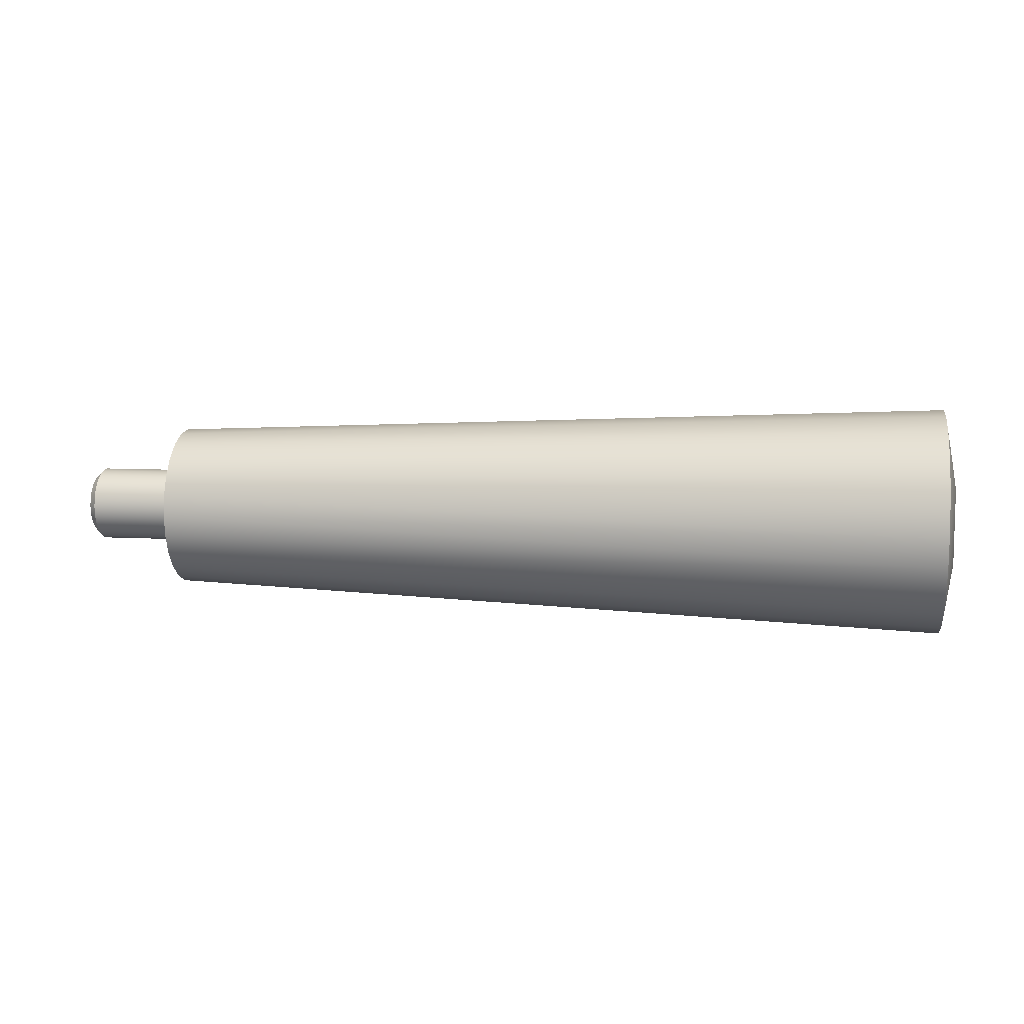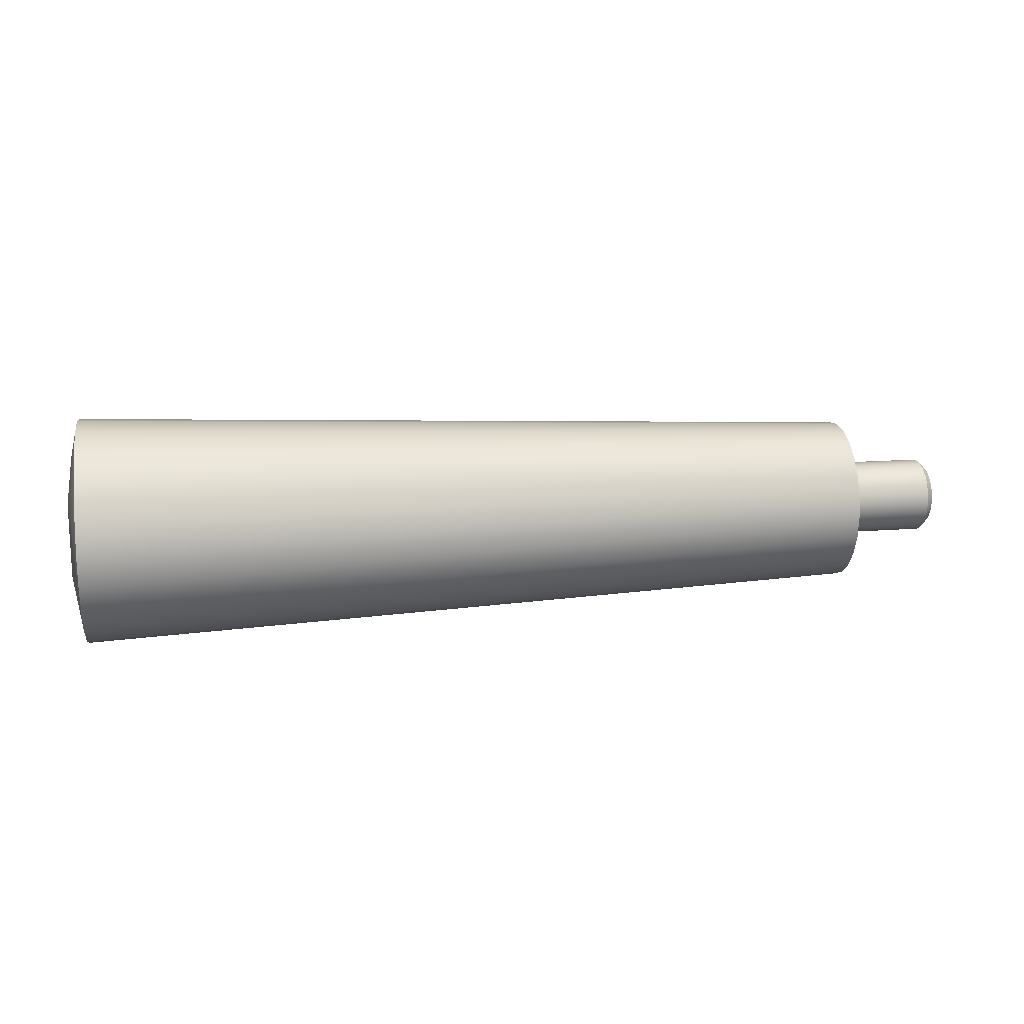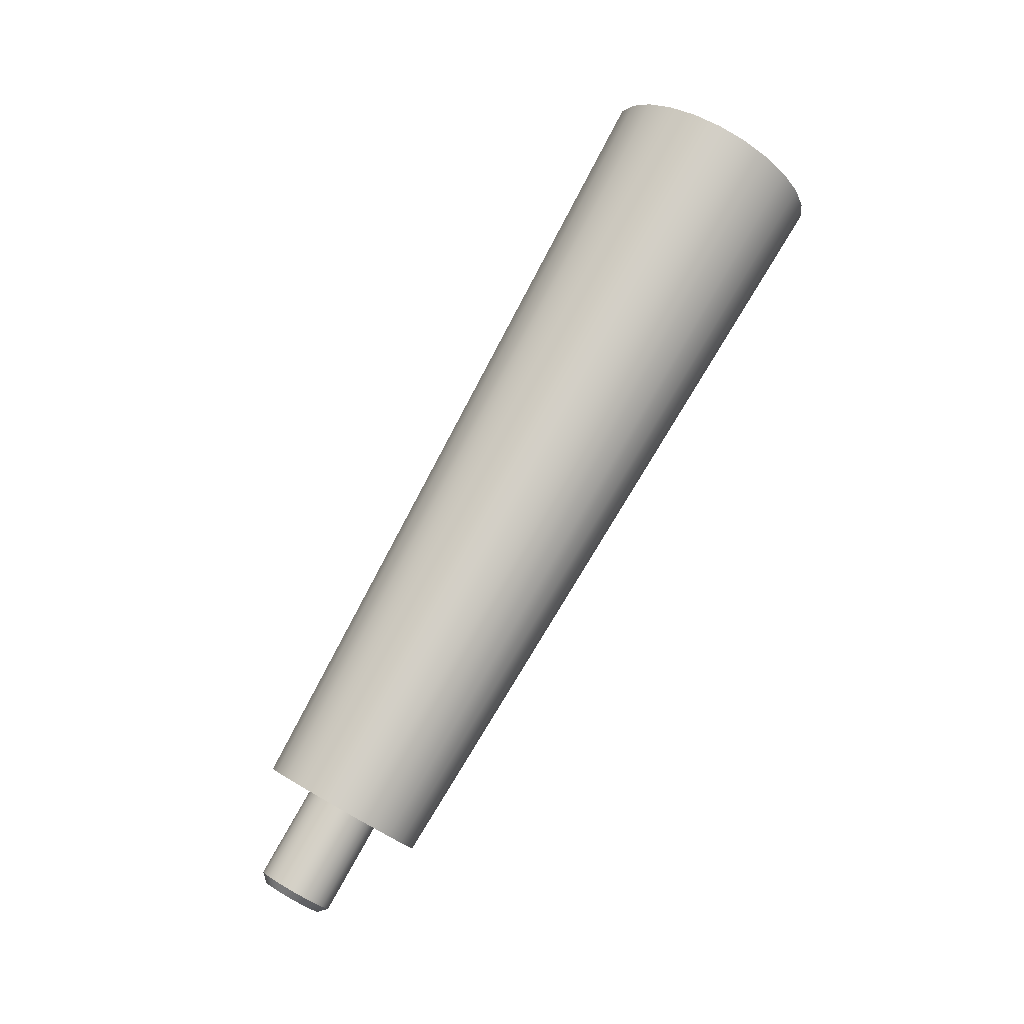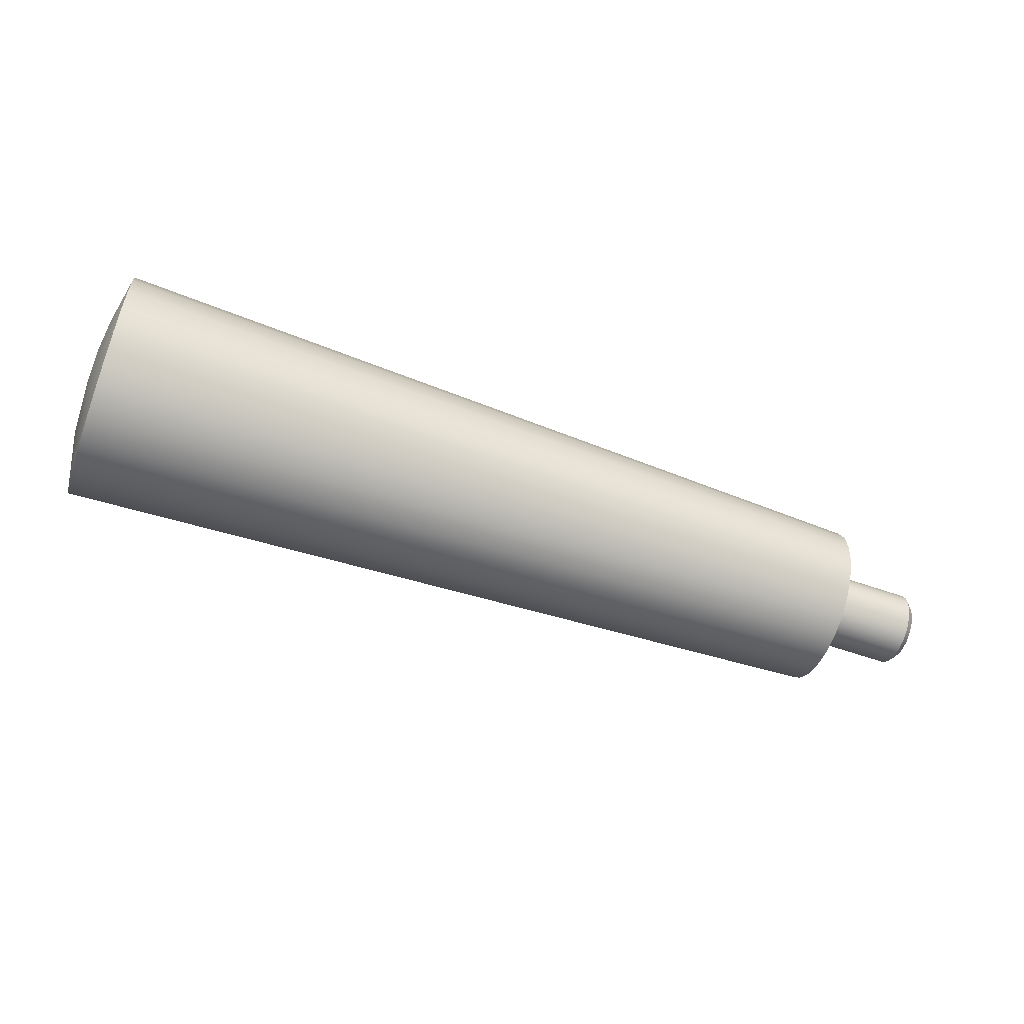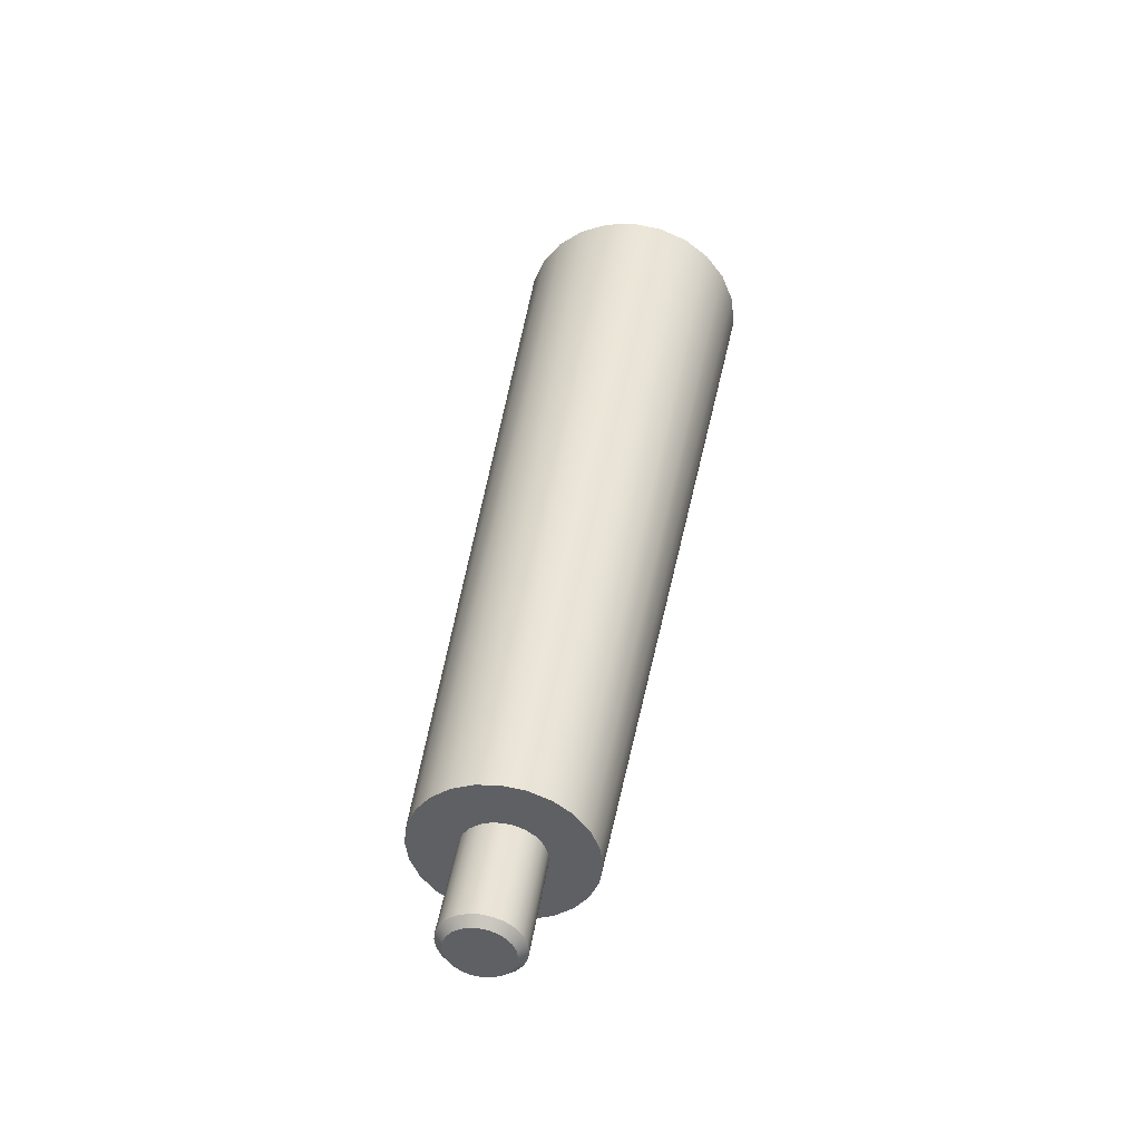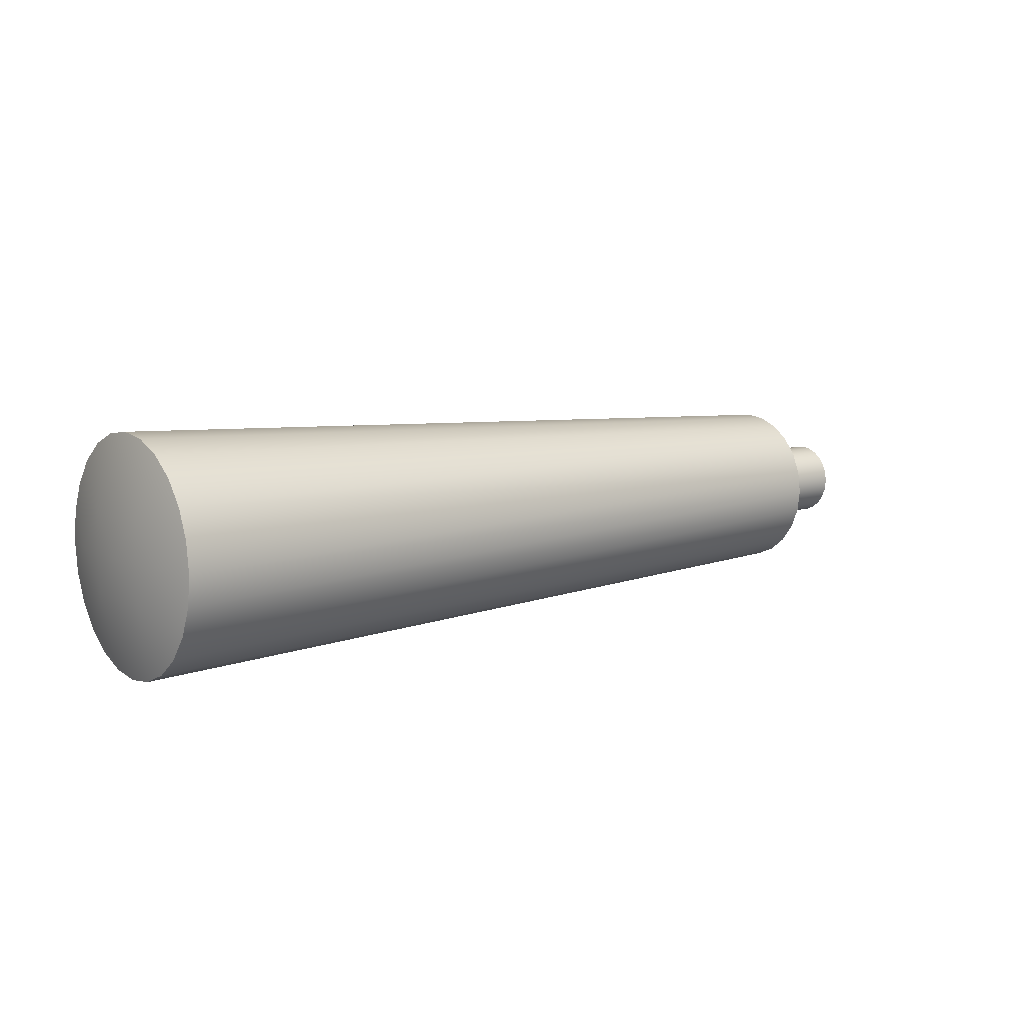
<metadata>
{"format":"obj","ext":"obj","renderer":"f3d","projection":"perspective","resolution":1024,"background":"white","views":[{"elev":8.4,"azim":8.8,"up":"+Y"},{"elev":15.2,"azim":170.4,"up":"+Y"},{"elev":78.8,"azim":-60.7,"up":"+Y"},{"elev":-56.3,"azim":159.7,"up":"+Z"},{"elev":41.3,"azim":-81.1,"up":"+Y"},{"elev":8.6,"azim":141.7,"up":"+Z"}]}
</metadata>
<code>
o ganter_gn_203-18-m6_1
v 62.86 9 0
v 63.49 6.036 0
v 62.86 8.693 -2.329
v 62.86 7.794 -4.5
v 63.76 2.963 -2.973
v 63.87 3.029 0
v 64 0 0
v 63.76 -2.963 -2.973
v 63.87 -3.029 0
v 63.49 -6.036 0
v 62.86 -9 0
v 62.86 -8.693 -2.329
v 62.86 -7.794 -4.5
v 62.86 -6.364 -6.364
v 62.86 -4.5 -7.794
v 62.86 -2.329 -8.693
v 62.86 0 -9
v 62.86 2.329 -8.693
v 62.86 4.5 -7.794
v 62.86 6.364 -6.364
v 0 0 -6.5
v 0 1.682 -6.279
v 0 3.25 -5.629
v 0 4.596 -4.596
v 0 5.629 -3.25
v 0 6.279 -1.682
v 0 6.5 0
v 0 6.279 1.682
v 62.86 8.693 2.329
v 62.86 7.794 4.5
v 0 5.629 3.25
v 0 4.596 4.596
v 62.86 6.364 6.364
v 0 3.25 5.629
v 62.86 4.5 7.794
v 0 1.682 6.279
v 62.86 2.329 8.693
v 62.86 0 9
v 0 0 6.5
v 0 0 3
v 0 0.776 2.898
v -7.4 0 3
v -7.4 0.776 2.898
v -7.4 1.5 2.598
v 0 1.5 2.598
v 0 2.121 2.121
v -7.4 2.121 2.121
v 0 2.598 1.5
v -7.4 2.598 1.5
v 0 2.898 0.776
v -7.4 2.898 0.776
v -7.4 3 0
v 0 3 0
v 0 2.898 -0.776
v -7.4 2.898 -0.776
v 0 2.598 -1.5
v -7.4 2.598 -1.5
v -7.4 2.121 -2.121
v 0 2.121 -2.121
v 0 1.5 -2.598
v -7.4 1.5 -2.598
v 0 0.776 -2.898
v -7.4 0.776 -2.898
v -7.4 0 -3
v 0 0 -3
v -8 0 -2.4
v -8 0.621 -2.318
v -8 1.2 -2.078
v -8 1.697 -1.697
v -8 2.078 -1.2
v -8 2.318 -0.621
v -8 2.4 0
v -8 2.318 0.621
v -8 2.078 1.2
v -8 1.697 1.697
v -8 1.2 2.078
v -8 0.621 2.318
v -8 0 2.4
v -8 -0.621 -2.318
v -8 -1.2 -2.078
v -8 -1.697 -1.697
v -8 -2.078 -1.2
v -8 -2.318 -0.621
v -8 -2.4 0
v -8 -2.318 0.621
v -8 -2.078 1.2
v -8 -1.697 1.697
v -8 -1.2 2.078
v -8 -0.621 2.318
v -7.4 -0.776 2.898
v -7.4 -1.5 2.598
v -7.4 -2.121 2.121
v -7.4 -2.598 1.5
v -7.4 -2.898 0.776
v -7.4 -3 0
v -7.4 -2.898 -0.776
v -7.4 -2.598 -1.5
v -7.4 -2.121 -2.121
v -7.4 -1.5 -2.598
v -7.4 -0.776 -2.898
v 0 -0.776 -2.898
v 0 -1.5 -2.598
v 0 -2.121 -2.121
v 0 -2.598 -1.5
v 0 -2.898 -0.776
v 0 -3 0
v 0 -2.898 0.776
v 0 -2.598 1.5
v 0 -2.121 2.121
v 0 -1.5 2.598
v 0 -0.776 2.898
v 0 -1.682 -6.279
v 0 -3.25 -5.629
v 0 -4.596 -4.596
v 0 -5.629 -3.25
v 0 -6.279 -1.682
v 0 -6.5 0
v 0 -6.279 1.682
v 0 -5.629 3.25
v 0 -4.596 4.596
v 0 -3.25 5.629
v 0 -1.682 6.279
v 62.86 -2.329 8.693
v 62.86 -4.5 7.794
v 62.86 -6.364 6.364
v 62.86 -7.794 4.5
v 62.86 -8.693 2.329
v 63.76 -2.963 2.973
v 63.76 2.963 2.973
g ganter_gn_203-18-m6_1
f 1 2 3
f 3 2 4
f 4 2 5
f 5 2 6
f 5 6 7
f 5 7 8
f 8 7 9
f 8 9 10
f 11 12 10
f 10 12 13
f 10 13 8
f 8 13 14
f 8 14 15
f 15 16 8
f 8 16 17
f 8 17 5
f 5 17 18
f 5 18 19
f 19 20 5
f 5 20 4
f 21 22 17
f 17 22 18
f 22 23 18
f 18 23 19
f 19 23 20
f 20 23 24
f 20 24 25
f 20 25 4
f 4 25 26
f 4 26 3
f 3 26 27
f 3 27 1
f 1 27 28
f 1 28 29
f 29 28 30
f 28 31 30
f 30 31 32
f 30 32 33
f 33 32 34
f 33 34 35
f 35 34 36
f 35 36 37
f 37 36 38
f 36 39 38
f 40 41 42
f 42 41 43
f 43 41 44
f 44 41 45
f 44 45 46
f 44 46 47
f 47 46 48
f 47 48 49
f 49 48 50
f 49 50 51
f 51 50 52
f 50 53 52
f 52 53 54
f 52 54 55
f 55 54 56
f 55 56 57
f 57 56 58
f 56 59 58
f 58 59 60
f 58 60 61
f 61 60 62
f 61 62 63
f 63 62 64
f 62 65 64
f 66 67 64
f 64 67 63
f 63 67 61
f 61 67 68
f 61 68 69
f 61 69 58
f 58 69 70
f 58 70 57
f 57 70 71
f 57 71 55
f 55 71 52
f 71 72 52
f 52 72 73
f 52 73 51
f 51 73 74
f 51 74 49
f 49 74 47
f 74 75 47
f 47 75 76
f 47 76 44
f 44 76 77
f 44 77 43
f 43 77 42
f 77 78 42
f 66 79 67
f 67 79 68
f 79 80 68
f 68 80 69
f 80 81 69
f 69 81 70
f 81 82 70
f 70 82 71
f 82 83 71
f 71 83 72
f 83 84 72
f 72 84 73
f 84 85 73
f 73 85 74
f 85 86 74
f 74 86 75
f 86 87 75
f 75 87 76
f 87 88 76
f 76 88 77
f 88 89 77
f 77 89 78
f 42 78 90
f 90 78 89
f 90 89 88
f 90 88 91
f 91 88 87
f 91 87 92
f 92 87 93
f 87 86 93
f 93 86 85
f 93 85 94
f 94 85 84
f 94 84 95
f 95 84 96
f 84 83 96
f 96 83 82
f 96 82 97
f 97 82 81
f 97 81 98
f 98 81 80
f 98 80 99
f 99 80 100
f 80 79 100
f 100 79 66
f 100 66 64
f 64 65 100
f 100 65 101
f 100 101 102
f 100 102 99
f 99 102 103
f 99 103 98
f 98 103 97
f 103 104 97
f 97 104 105
f 97 105 96
f 96 105 106
f 96 106 95
f 95 106 94
f 106 107 94
f 94 107 108
f 94 108 93
f 93 108 109
f 93 109 92
f 92 109 110
f 92 110 91
f 91 110 90
f 110 111 90
f 90 111 40
f 90 40 42
f 22 21 65
f 65 21 112
f 65 112 101
f 101 112 113
f 101 113 102
f 102 113 114
f 102 114 103
f 103 114 115
f 103 115 104
f 104 115 116
f 104 116 105
f 105 116 106
f 116 117 106
f 106 117 107
f 117 118 107
f 107 118 108
f 118 119 108
f 108 119 109
f 119 120 109
f 109 120 110
f 120 121 110
f 110 121 111
f 121 122 111
f 111 122 40
f 122 39 40
f 40 39 36
f 40 36 41
f 41 36 34
f 41 34 45
f 45 34 32
f 45 32 46
f 46 32 31
f 46 31 48
f 48 31 28
f 48 28 50
f 50 28 27
f 50 27 53
f 53 27 54
f 27 26 54
f 54 26 56
f 26 25 56
f 56 25 59
f 25 24 59
f 59 24 60
f 24 23 60
f 60 23 62
f 23 22 62
f 62 22 65
f 38 39 123
f 123 39 122
f 123 122 121
f 123 121 124
f 124 121 120
f 124 120 125
f 125 120 119
f 125 119 126
f 126 119 127
f 119 118 127
f 127 118 117
f 127 117 11
f 11 117 116
f 11 116 12
f 12 116 115
f 12 115 13
f 13 115 114
f 13 114 14
f 14 114 15
f 114 113 15
f 15 113 112
f 15 112 16
f 16 112 21
f 16 21 17
f 11 10 127
f 127 10 126
f 126 10 128
f 128 10 9
f 128 9 7
f 128 7 129
f 129 7 6
f 129 6 2
f 1 29 2
f 2 29 30
f 2 30 129
f 129 30 33
f 129 33 35
f 35 37 129
f 129 37 38
f 129 38 128
f 128 38 123
f 128 123 124
f 124 125 128
f 128 125 126
l 7 6
l 6 2
l 2 1
l 7 9
l 9 10
l 10 11
l 17 16
l 16 15
l 15 14
l 14 13
l 13 12
l 12 11
l 1 3
l 3 4
l 4 20
l 20 19
l 19 18
l 18 17
l 39 36
l 36 34
l 34 32
l 32 31
l 31 28
l 28 27
l 27 26
l 26 25
l 25 24
l 24 23
l 23 22
l 22 21
l 39 38
l 38 37
l 37 35
l 35 33
l 33 30
l 30 29
l 29 1
l 21 17
l 40 41
l 41 45
l 45 46
l 46 48
l 48 50
l 50 53
l 53 54
l 54 56
l 56 59
l 59 60
l 60 62
l 62 65
l 65 64
l 42 43
l 43 44
l 44 47
l 47 49
l 49 51
l 51 52
l 52 55
l 55 57
l 57 58
l 58 61
l 61 63
l 63 64
l 40 42
l 78 77
l 77 76
l 76 75
l 75 74
l 74 73
l 73 72
l 72 71
l 71 70
l 70 69
l 69 68
l 68 67
l 67 66
l 78 42
l 66 64
l 66 79
l 79 80
l 80 81
l 81 82
l 82 83
l 83 84
l 84 85
l 85 86
l 86 87
l 87 88
l 88 89
l 89 78
l 64 100
l 100 99
l 99 98
l 98 97
l 97 96
l 96 95
l 95 94
l 94 93
l 93 92
l 92 91
l 91 90
l 90 42
l 65 101
l 101 102
l 102 103
l 103 104
l 104 105
l 105 106
l 106 107
l 107 108
l 108 109
l 109 110
l 110 111
l 111 40
l 21 112
l 112 113
l 113 114
l 114 115
l 115 116
l 116 117
l 117 118
l 118 119
l 119 120
l 120 121
l 121 122
l 122 39
l 11 127
l 127 126
l 126 125
l 125 124
l 124 123
l 123 38

</code>
